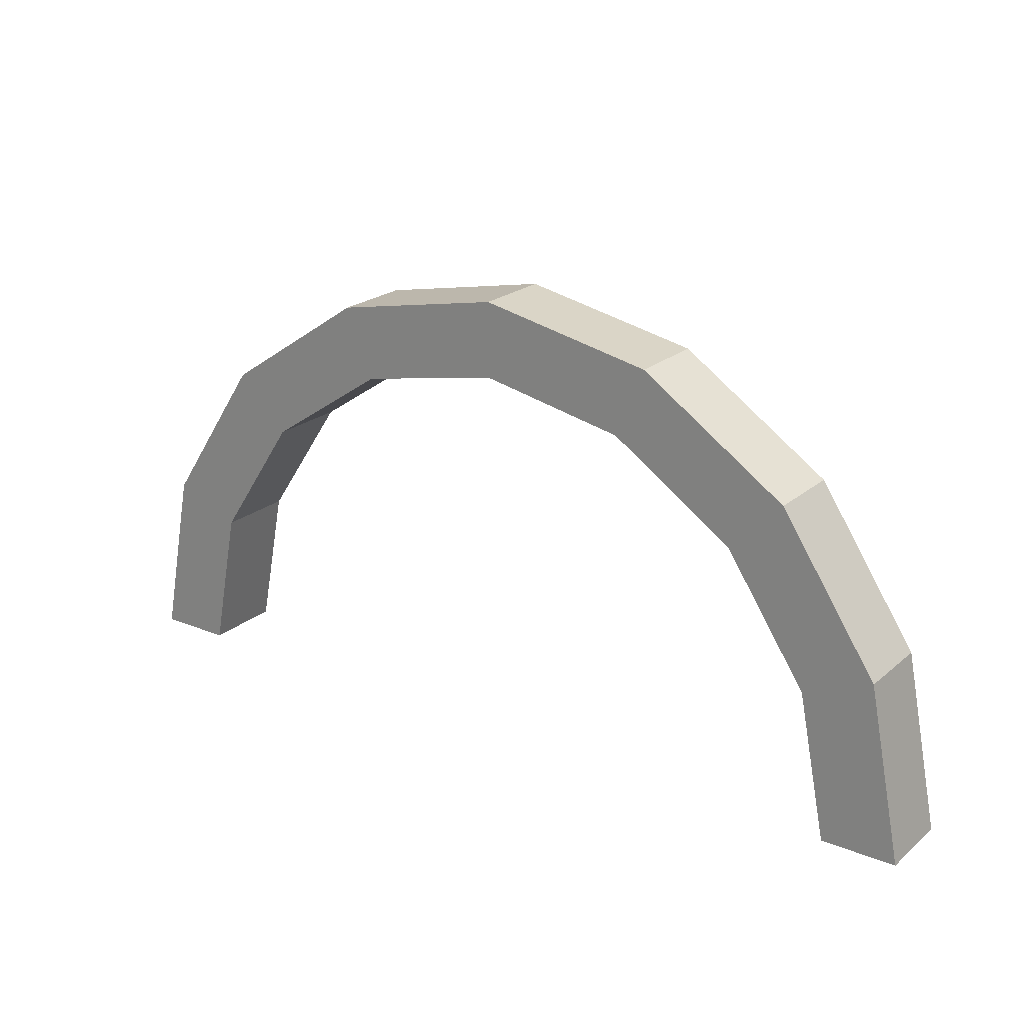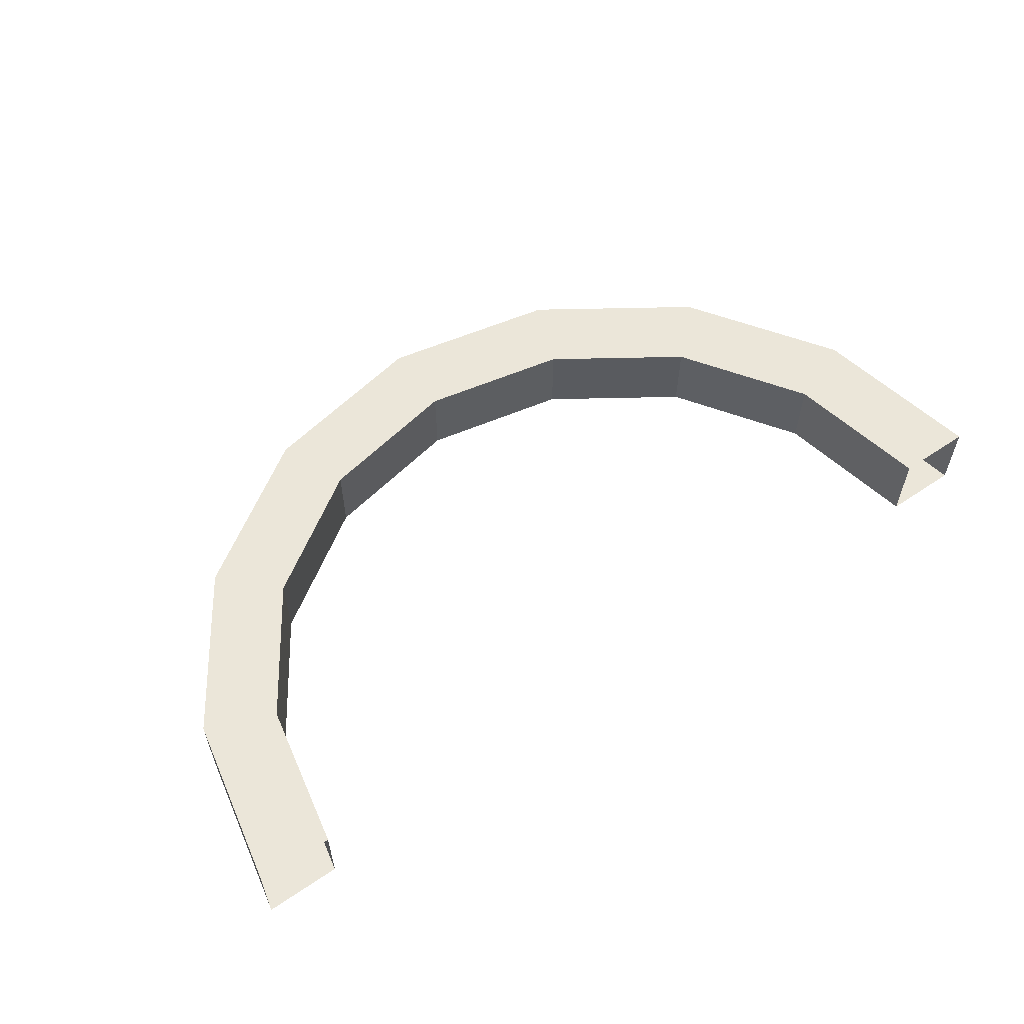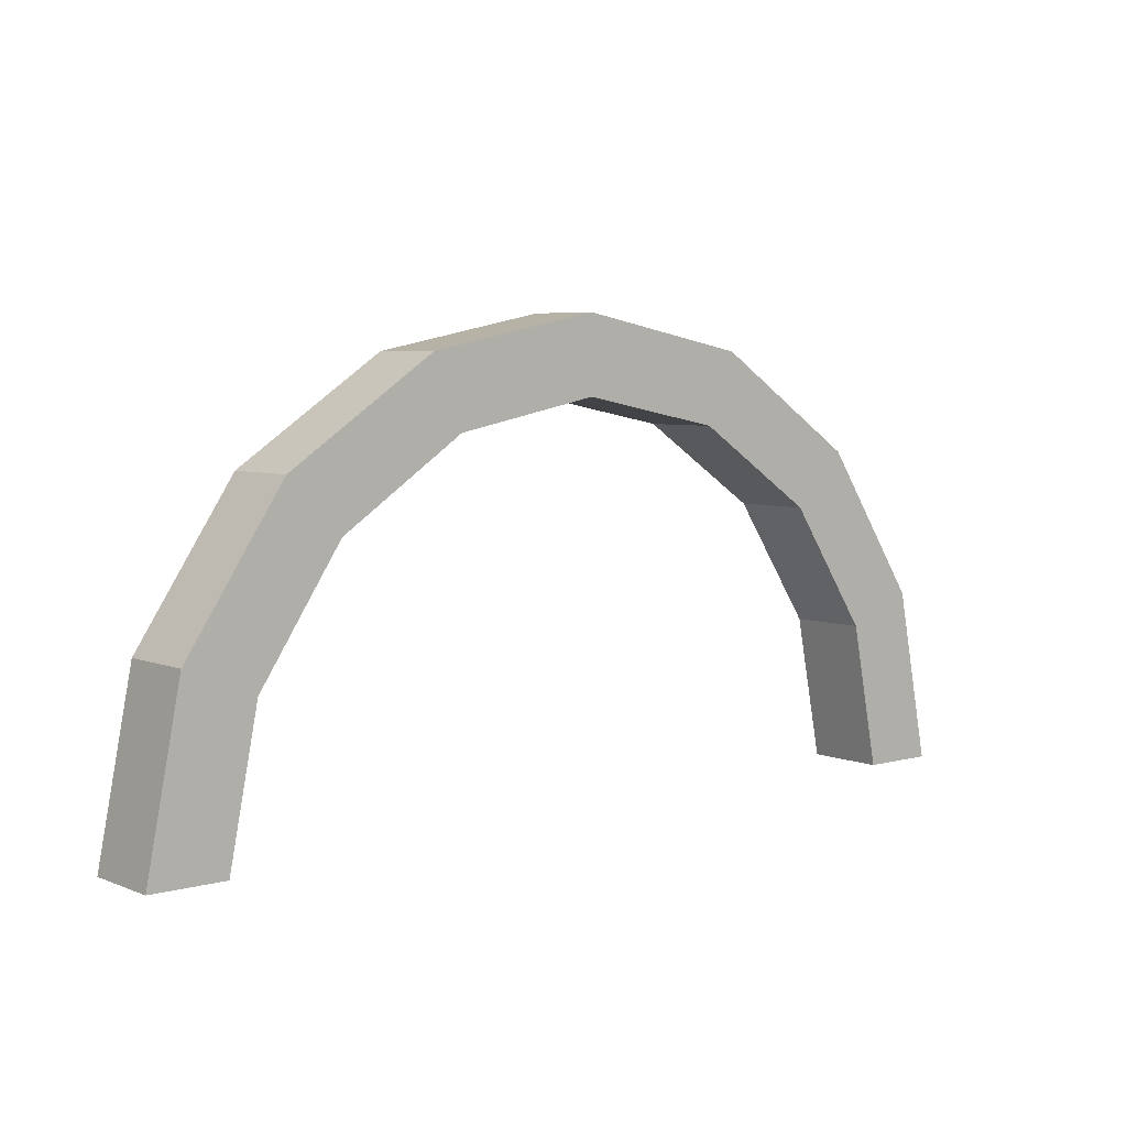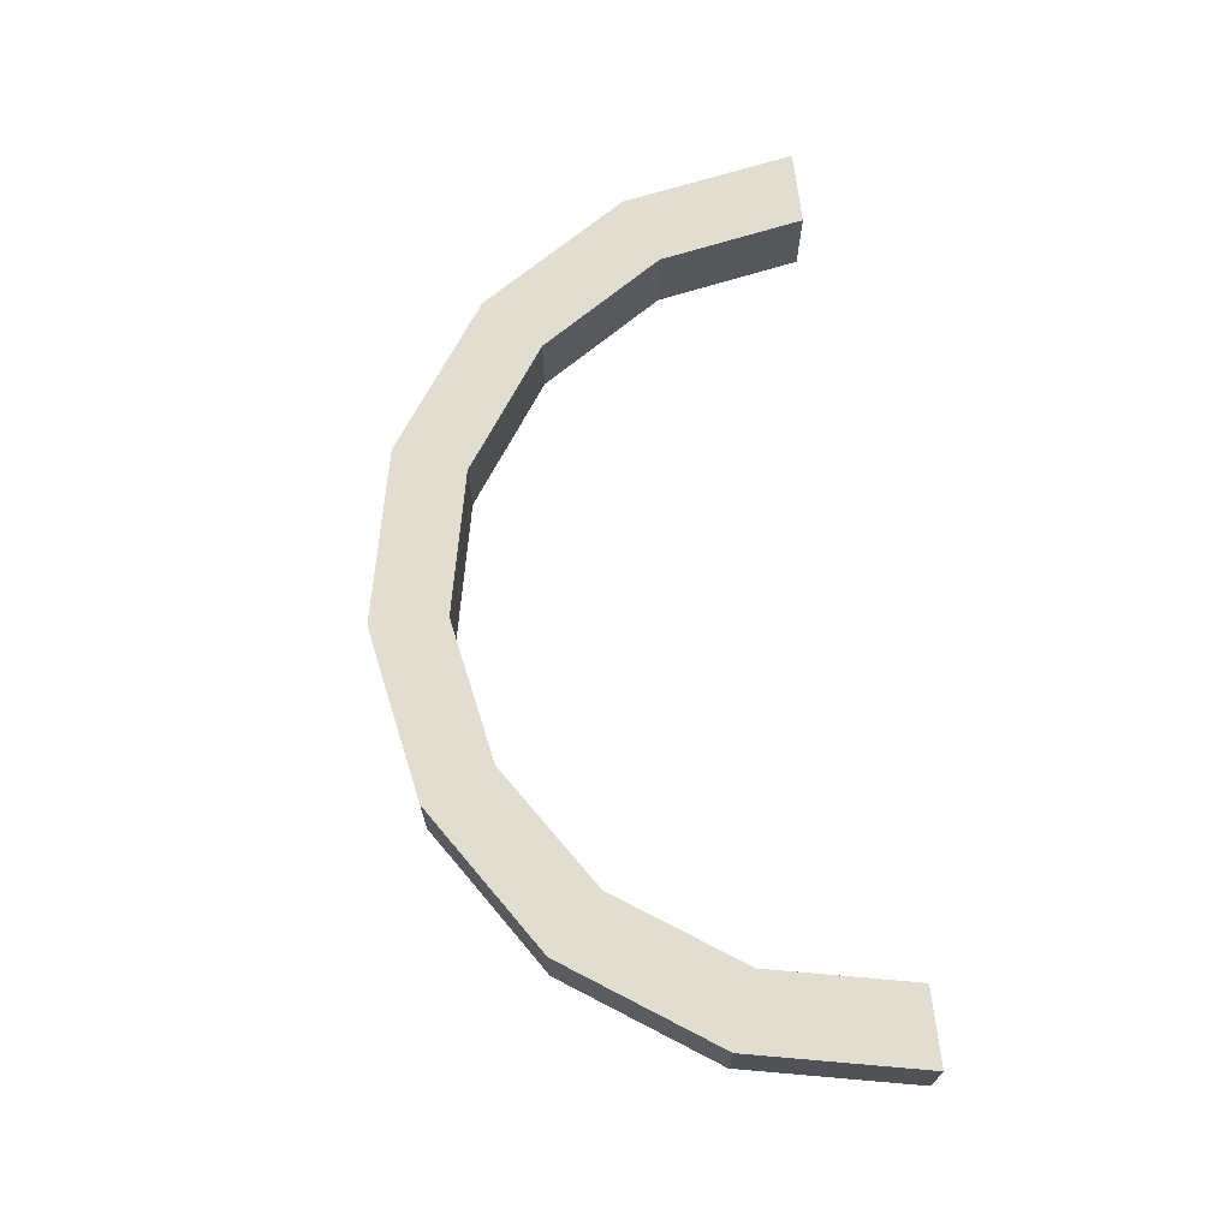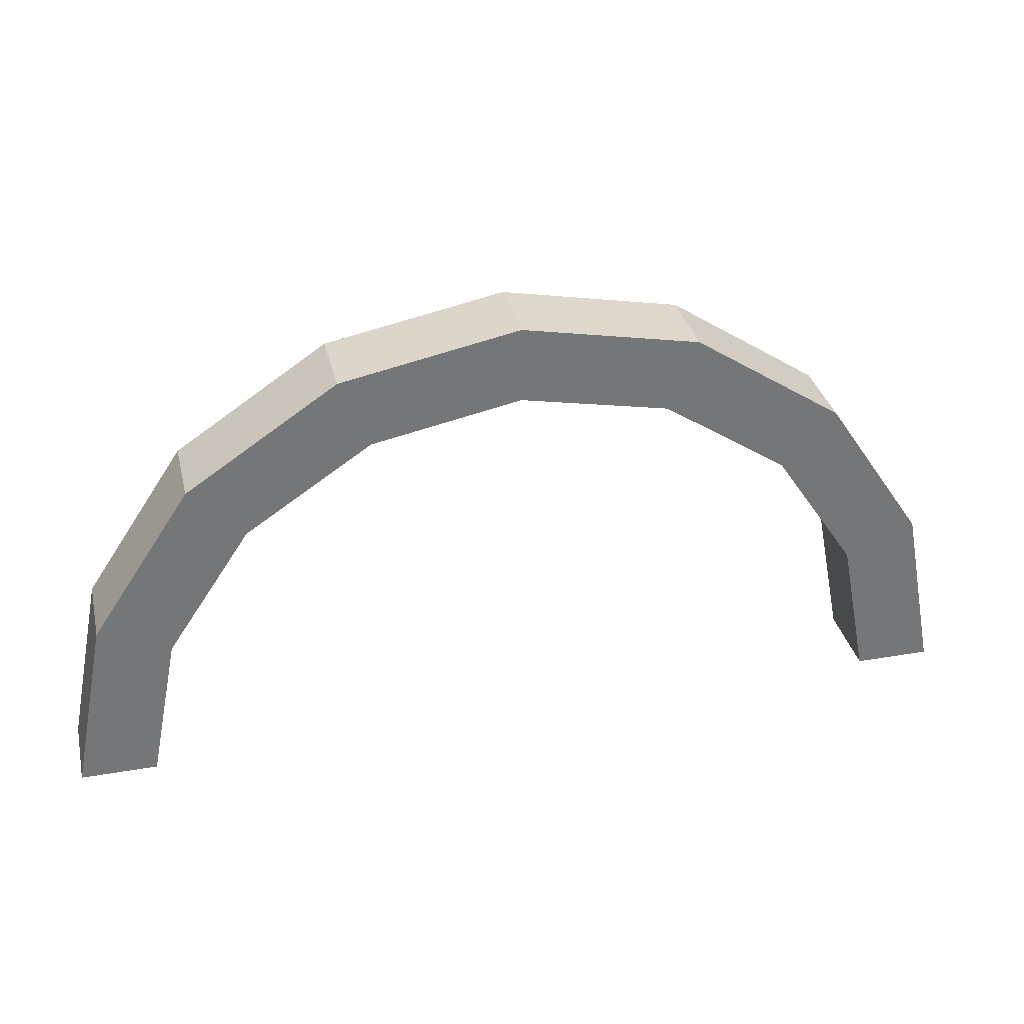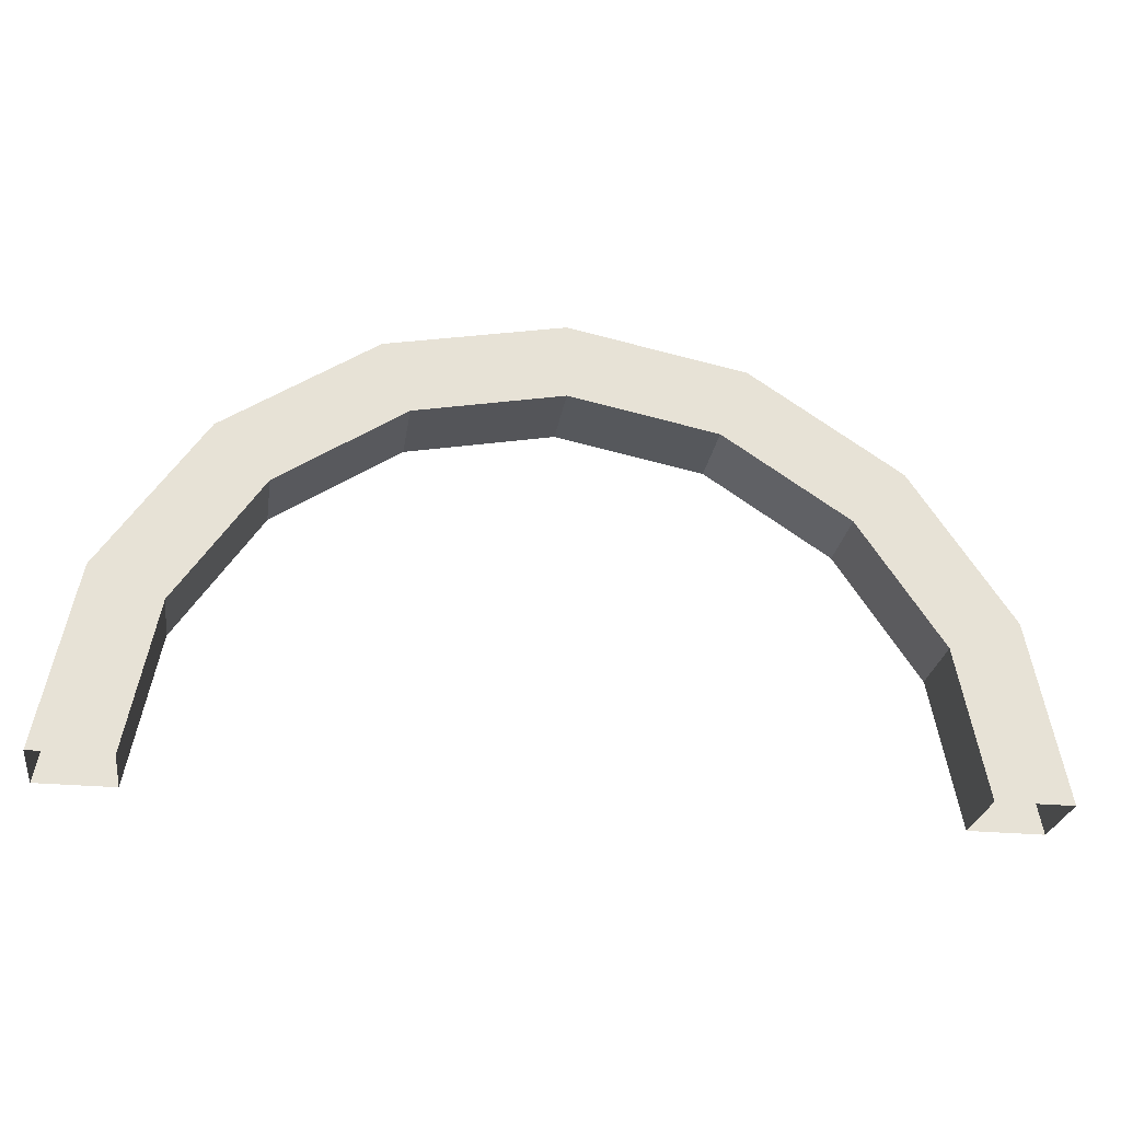
<metadata>
{"format":"obj","ext":"obj","renderer":"f3d","projection":"perspective","resolution":1024,"background":"white","views":[{"elev":22.1,"azim":-144.7,"up":"+Y"},{"elev":57.6,"azim":-35.1,"up":"+Z"},{"elev":5.5,"azim":140.1,"up":"+Y"},{"elev":68.6,"azim":-96.3,"up":"+Z"},{"elev":33.6,"azim":-13.2,"up":"+Y"},{"elev":-26.3,"azim":171.4,"up":"+Y"}]}
</metadata>
<code>
o Arch
g Arch
v 0 0 0
v 0.3045 1.531 0
v 0 0 0.69
v 0.3045 1.531 0.69
v 0.9142 1.278 0
v 0.66 0 0
v 0.9142 1.278 0.69
v 0.66 0 0.69
v 1.172 2.828 0
v 1.172 2.828 0.69
v 1.638 2.362 0
v 1.638 2.362 0.69
v 2.469 3.696 0
v 2.469 3.696 0.69
v 2.722 3.086 0
v 2.722 3.086 0.69
v 4 4 0
v 4 4 0.69
v 4 3.34 0
v 4 3.34 0.69
v 5.531 3.696 0
v 5.531 3.696 0.69
v 5.278 3.086 0
v 5.278 3.086 0.69
v 6.828 2.828 0
v 6.828 2.828 0.69
v 6.362 2.362 0
v 6.362 2.362 0.69
v 7.696 1.531 0
v 7.696 1.531 0.69
v 7.086 1.278 0
v 7.086 1.278 0.69
v 8 -3.497e-07 0
v 8 -3.497e-07 0.69
v 7.34 -2.92e-07 0
v 7.34 -2.92e-07 0.69
f 3 4 2 1
f 7 8 6 5
f 4 10 9 2
f 12 7 5 11
f 10 14 13 9
f 16 12 11 15
f 14 18 17 13
f 20 16 15 19
f 18 22 21 17
f 24 20 19 23
f 22 26 25 21
f 28 24 23 27
f 26 30 29 25
f 32 28 27 31
f 30 34 33 29
f 36 32 31 35
f 8 7 4 3
f 5 6 1 2
f 7 12 10 4
f 11 5 2 9
f 12 16 14 10
f 15 11 9 13
f 16 20 18 14
f 19 15 13 17
f 20 24 22 18
f 23 19 17 21
f 24 28 26 22
f 27 23 21 25
f 28 32 30 26
f 31 27 25 29
f 32 36 34 30
f 35 31 29 33

</code>
